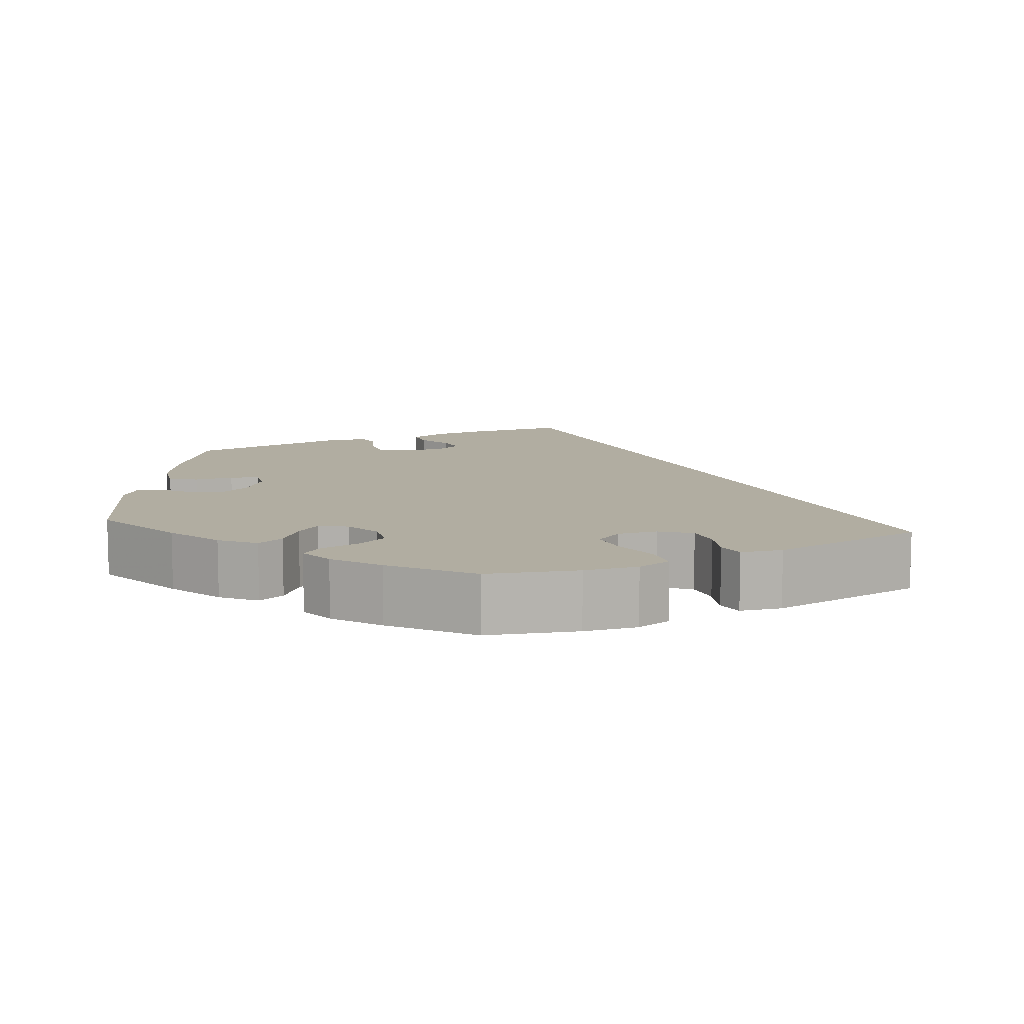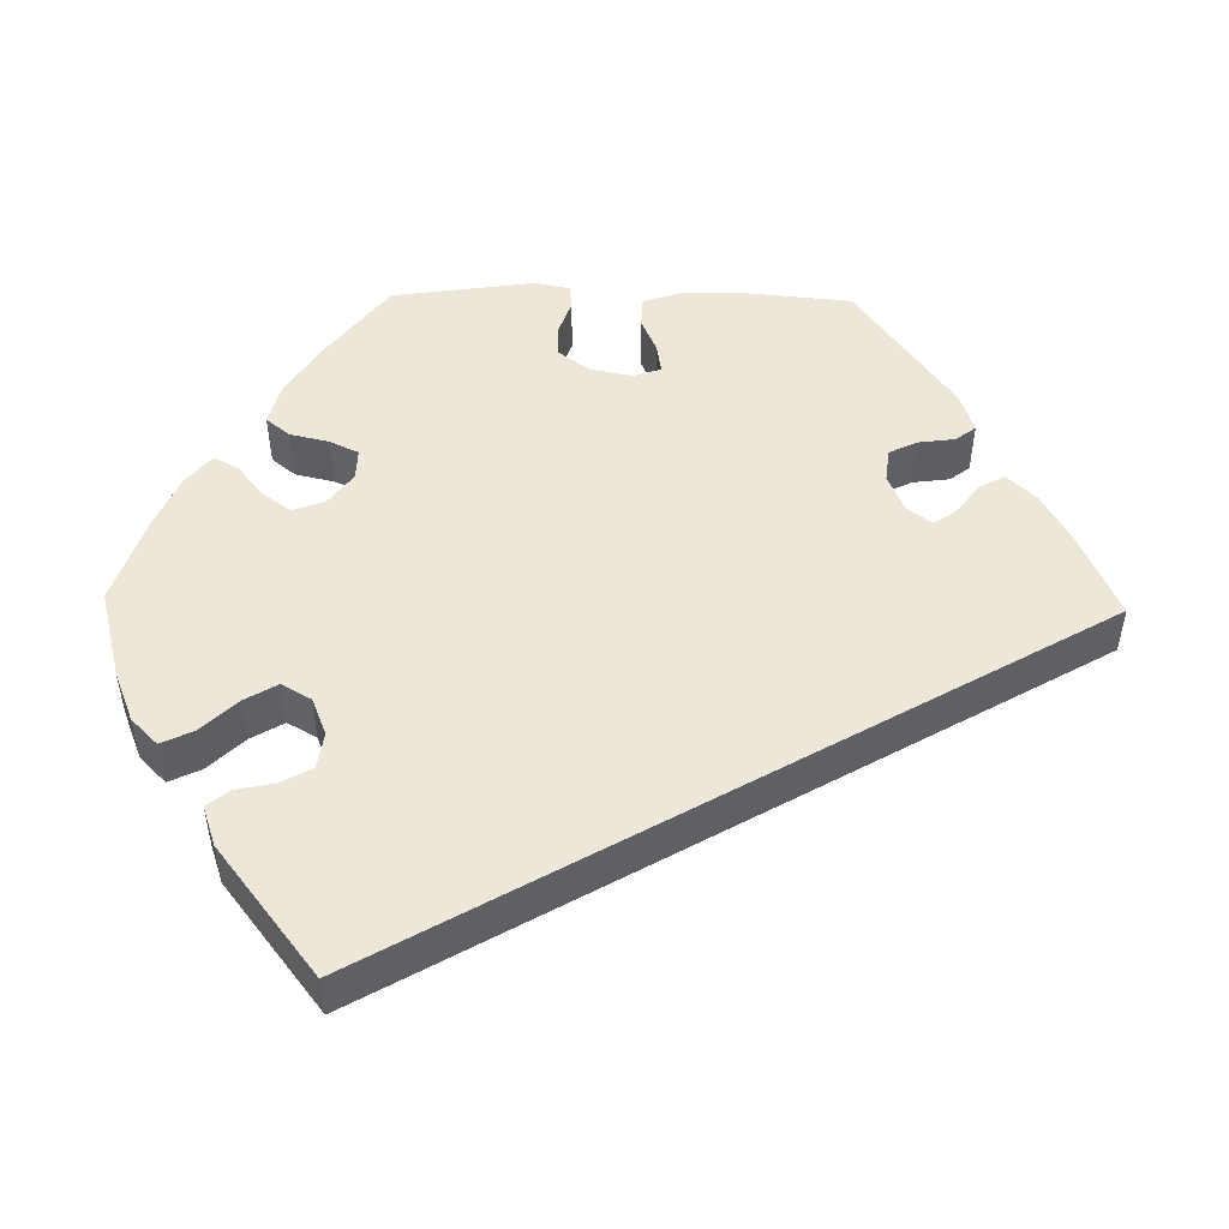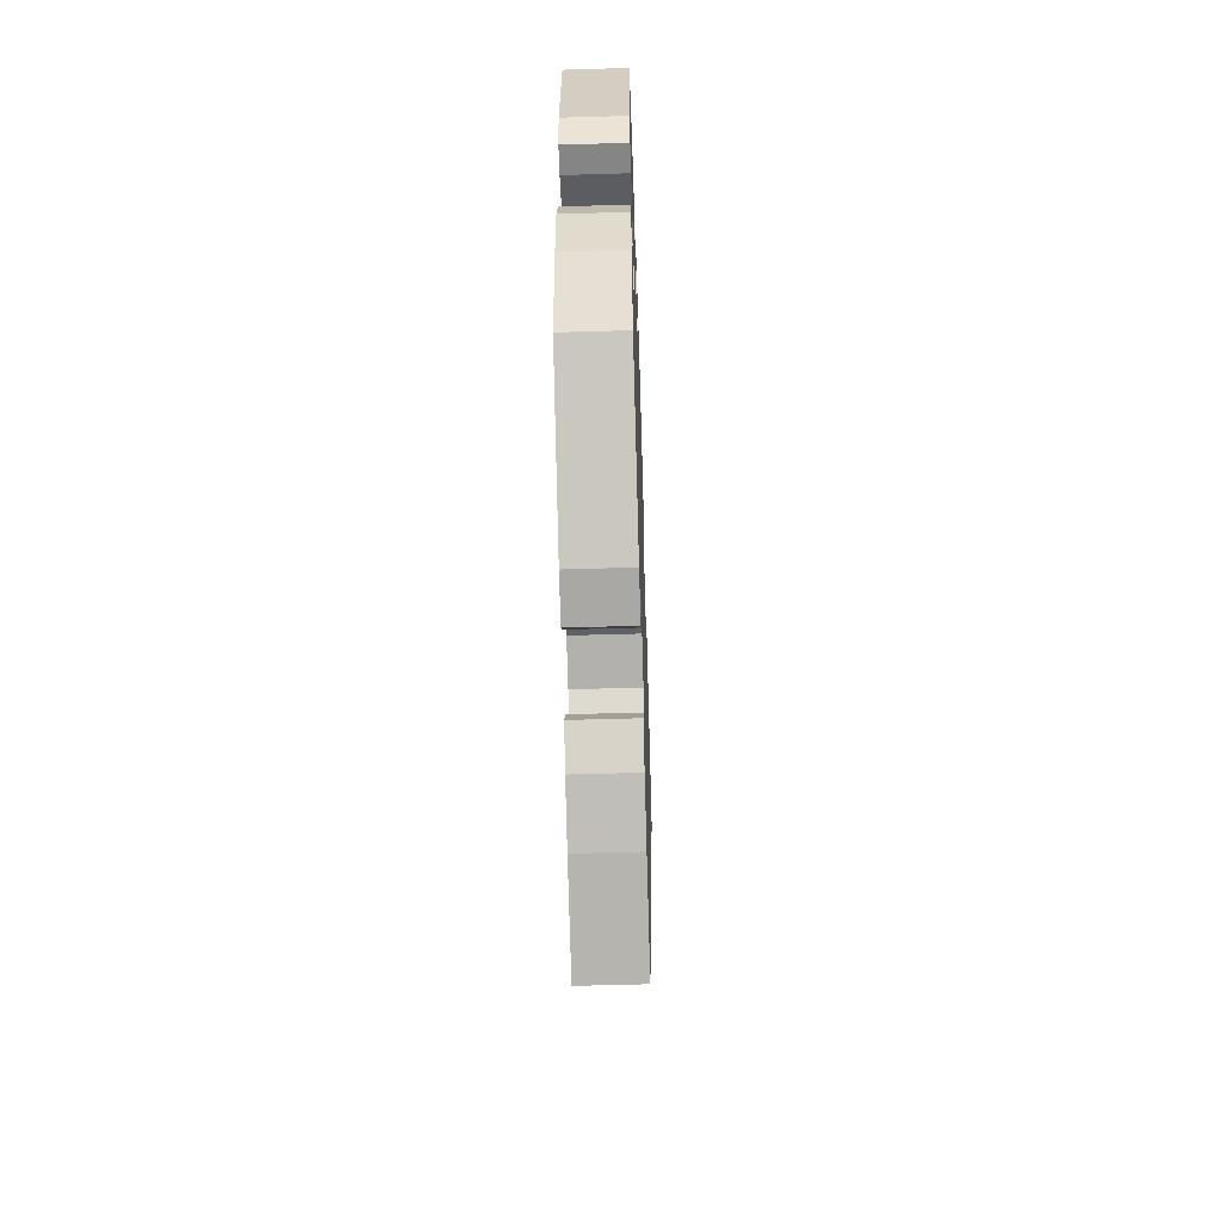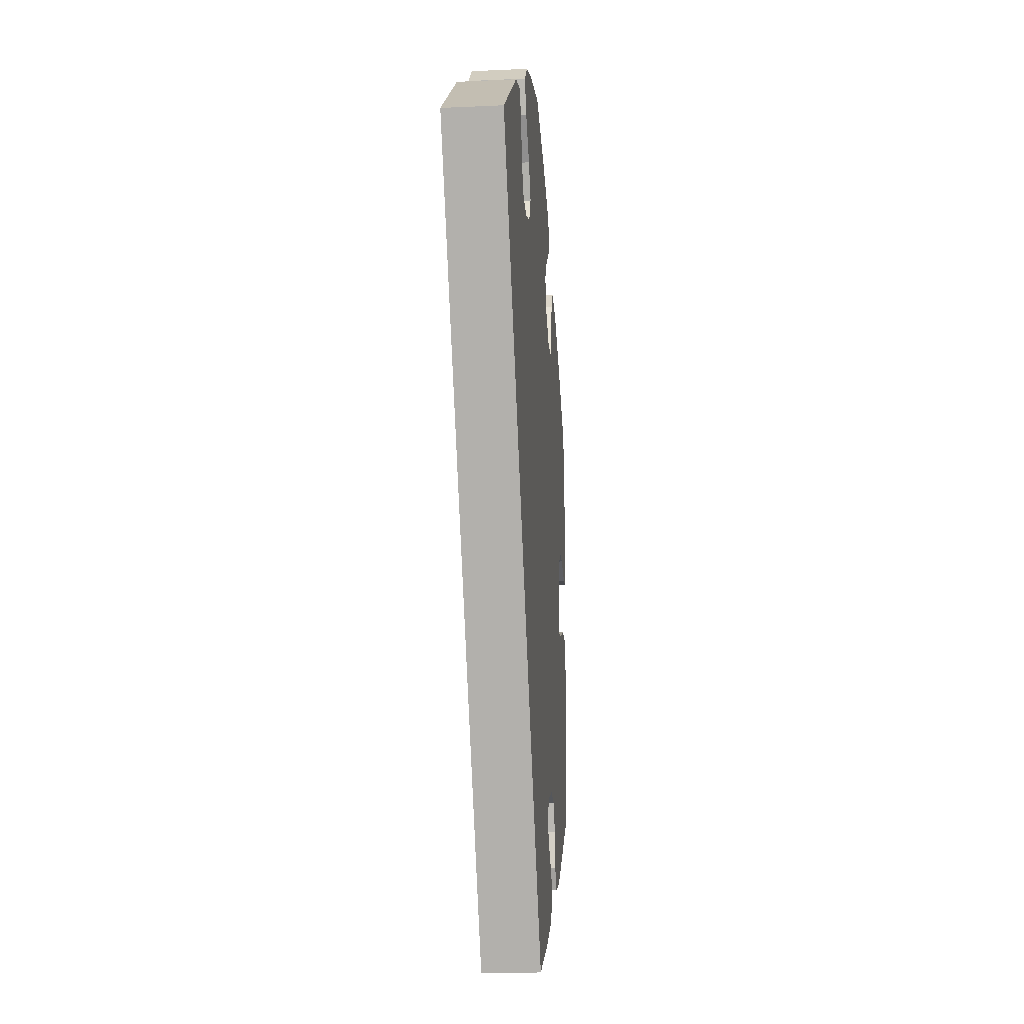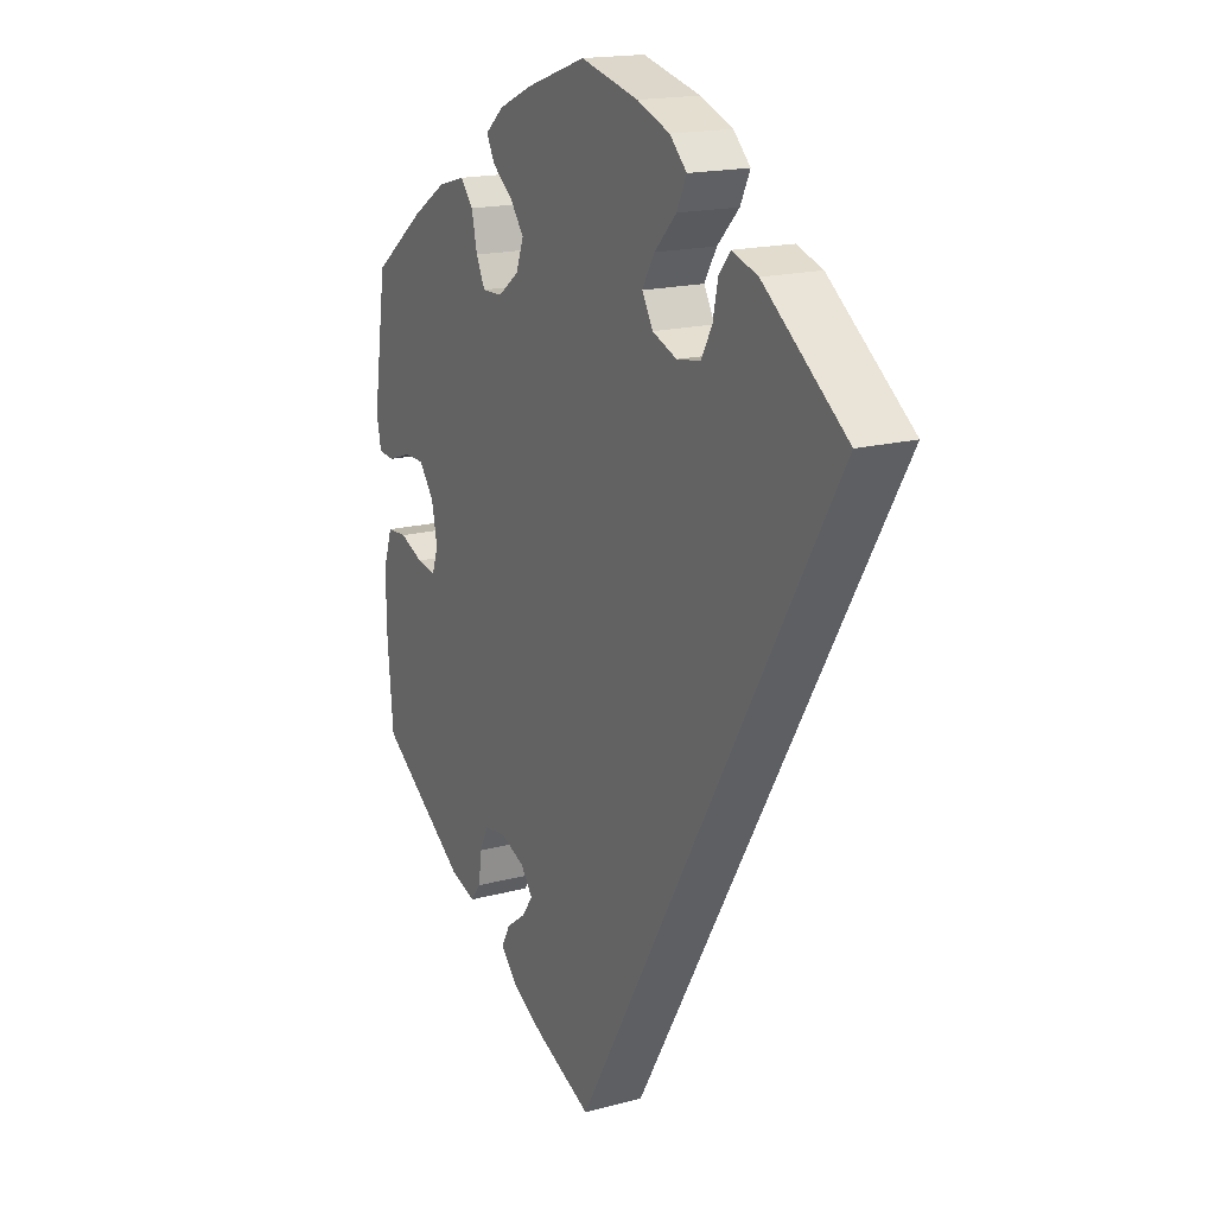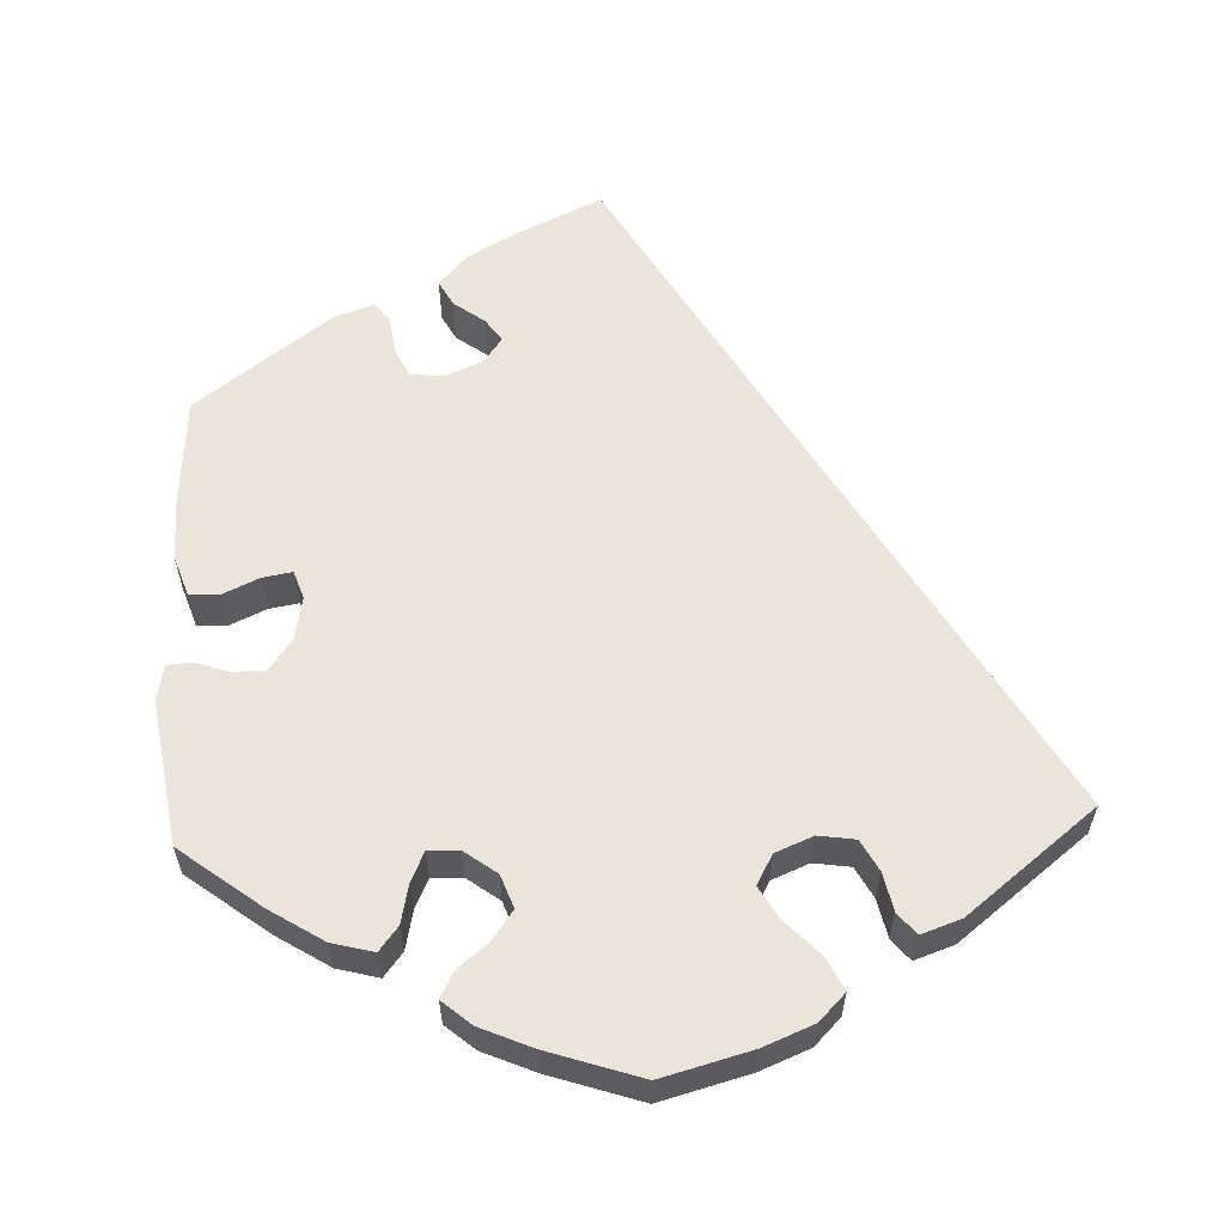
<metadata>
{"format":"obj","ext":"obj","renderer":"f3d","projection":"perspective","resolution":1024,"background":"white","views":[{"elev":10.3,"azim":4.7,"up":"+Y"},{"elev":50.1,"azim":91.0,"up":"+Y"},{"elev":-56.2,"azim":-88.2,"up":"+Z"},{"elev":-19.7,"azim":94.9,"up":"+Z"},{"elev":17.1,"azim":61.5,"up":"+Z"},{"elev":59.5,"azim":-2.8,"up":"+Y"}]}
</metadata>
<code>
v -0.4 0.07 0.367
v -0.334 0.07 0.409
v -0.282 0.07 0.423
v -0.258 0.07 0.393
v -0.247 0.07 0.344
v -0.23 0.07 0.308
v -0.191 0.07 0.309
v -0.151 0.07 0.339
v -0.136 0.07 0.38
v -0.163 0.07 0.417
v -0.202 0.07 0.448
v -0.218 0.07 0.479
v -0.182 0.07 0.51
v -0.116 0.07 0.539
v -0.001 0.07 0.578
v 0.111 0.07 0.549
v 0.174 0.07 0.524
v 0.207 0.07 0.491
v 0.188 0.07 0.451
v 0.146 0.07 0.407
v 0.122 0.07 0.366
v 0.143 0.07 0.329
v 0.19 0.07 0.31
v 0.236 0.07 0.317
v 0.257 0.07 0.356
v 0.267 0.07 0.404
v 0.289 0.07 0.431
v 0.339 0.07 0.414
v 0.5 0.07 0.289
v 0 0.07 -0.578
v -0.11 0.07 -0.528
v -0.171 0.07 -0.493
v -0.204 0.07 -0.457
v -0.187 0.07 -0.425
v -0.149 0.07 -0.397
v -0.129 0.07 -0.368
v -0.152 0.07 -0.337
v -0.199 0.07 -0.317
v -0.241 0.07 -0.322
v -0.258 0.07 -0.357
v -0.264 0.07 -0.403
v -0.283 0.07 -0.428
v -0.333 0.07 -0.411
v -0.501 0.07 -0.289
v -0.513 0.07 -0.157
v -0.513 0.07 -0.078
v -0.496 0.07 -0.027
v -0.458 0.07 -0.025
v -0.413 0.07 -0.045
v -0.376 0.07 -0.051
v -0.364 0.07 -0.016
v -0.375 0.07 0.038
v -0.404 0.07 0.077
v -0.444 0.07 0.077
v -0.487 0.07 0.062
v -0.518 0.07 0.065
v -0.527 0.07 0.109
v -0.501 0.07 0.289
v -0.4 0 0.367
v -0.334 0 0.409
v -0.282 0 0.423
v -0.258 0 0.393
v -0.247 0 0.344
v -0.23 0 0.308
v -0.191 0 0.309
v -0.151 0 0.339
v -0.136 0 0.38
v -0.163 0 0.417
v -0.202 0 0.448
v -0.218 0 0.479
v -0.182 0 0.51
v -0.116 0 0.539
v -0.001 0 0.578
v 0.111 0 0.549
v 0.174 0 0.524
v 0.207 0 0.491
v 0.188 0 0.451
v 0.146 0 0.407
v 0.122 0 0.366
v 0.143 0 0.329
v 0.19 0 0.31
v 0.236 0 0.317
v 0.257 0 0.356
v 0.267 0 0.404
v 0.289 0 0.431
v 0.339 0 0.414
v 0.5 0 0.289
v 0 0 -0.578
v -0.11 0 -0.528
v -0.171 0 -0.493
v -0.204 0 -0.457
v -0.187 0 -0.425
v -0.149 0 -0.397
v -0.129 0 -0.368
v -0.152 0 -0.337
v -0.199 0 -0.317
v -0.241 0 -0.322
v -0.258 0 -0.357
v -0.264 0 -0.403
v -0.283 0 -0.428
v -0.333 0 -0.411
v -0.501 0 -0.289
v -0.513 0 -0.157
v -0.513 0 -0.078
v -0.496 0 -0.027
v -0.458 0 -0.025
v -0.413 0 -0.045
v -0.376 0 -0.051
v -0.364 0 -0.016
v -0.375 0 0.038
v -0.404 0 0.077
v -0.444 0 0.077
v -0.487 0 0.062
v -0.518 0 0.065
v -0.527 0 0.109
v -0.501 0 0.289
f 54 55 56 57
f 53 54 57 58
f 52 53 58 1
f 46 47 48 49
f 46 49 50
f 45 46 50
f 44 45 50
f 43 44 50
f 40 41 42 43
f 39 40 43 50
f 38 39 50 51
f 32 33 34 35
f 32 35 36
f 31 32 36
f 30 31 36
f 29 30 36
f 28 29 36 37
f 25 26 27 28
f 24 25 28
f 17 18 19 20
f 17 20 21
f 16 17 21
f 15 16 21
f 14 15 21 22
f 10 11 12 13
f 9 10 13 14
f 2 3 4 5
f 2 5 6
f 1 2 6
f 52 1 6
f 51 52 6 7
f 38 51 7 8
f 24 28 37 38
f 23 24 38
f 22 23 38 8
f 9 14 22
f 8 9 22
f 115 114 113 112
f 116 115 112 111
f 59 116 111 110
f 107 106 105 104
f 108 107 104
f 108 104 103
f 108 103 102
f 108 102 101
f 101 100 99 98
f 108 101 98 97
f 109 108 97 96
f 93 92 91 90
f 94 93 90
f 94 90 89
f 94 89 88
f 94 88 87
f 95 94 87 86
f 86 85 84 83
f 86 83 82
f 78 77 76 75
f 79 78 75
f 79 75 74
f 79 74 73
f 80 79 73 72
f 71 70 69 68
f 72 71 68 67
f 63 62 61 60
f 64 63 60
f 64 60 59
f 64 59 110
f 65 64 110 109
f 66 65 109 96
f 96 95 86 82
f 96 82 81
f 66 96 81 80
f 80 72 67
f 80 67 66
f 1 59 60 2
f 2 60 61 3
f 3 61 62 4
f 4 62 63 5
f 5 63 64 6
f 6 64 65 7
f 7 65 66 8
f 8 66 67 9
f 9 67 68 10
f 10 68 69 11
f 11 69 70 12
f 12 70 71 13
f 13 71 72 14
f 14 72 73 15
f 15 73 74 16
f 16 74 75 17
f 17 75 76 18
f 18 76 77 19
f 19 77 78 20
f 20 78 79 21
f 21 79 80 22
f 22 80 81 23
f 23 81 82 24
f 24 82 83 25
f 25 83 84 26
f 26 84 85 27
f 27 85 86 28
f 28 86 87 29
f 29 87 88 30
f 30 88 89 31
f 31 89 90 32
f 32 90 91 33
f 33 91 92 34
f 34 92 93 35
f 35 93 94 36
f 36 94 95 37
f 37 95 96 38
f 38 96 97 39
f 39 97 98 40
f 40 98 99 41
f 41 99 100 42
f 42 100 101 43
f 43 101 102 44
f 44 102 103 45
f 45 103 104 46
f 46 104 105 47
f 47 105 106 48
f 48 106 107 49
f 49 107 108 50
f 50 108 109 51
f 51 109 110 52
f 52 110 111 53
f 53 111 112 54
f 54 112 113 55
f 55 113 114 56
f 56 114 115 57
f 57 115 116 58
f 58 116 59 1

</code>
